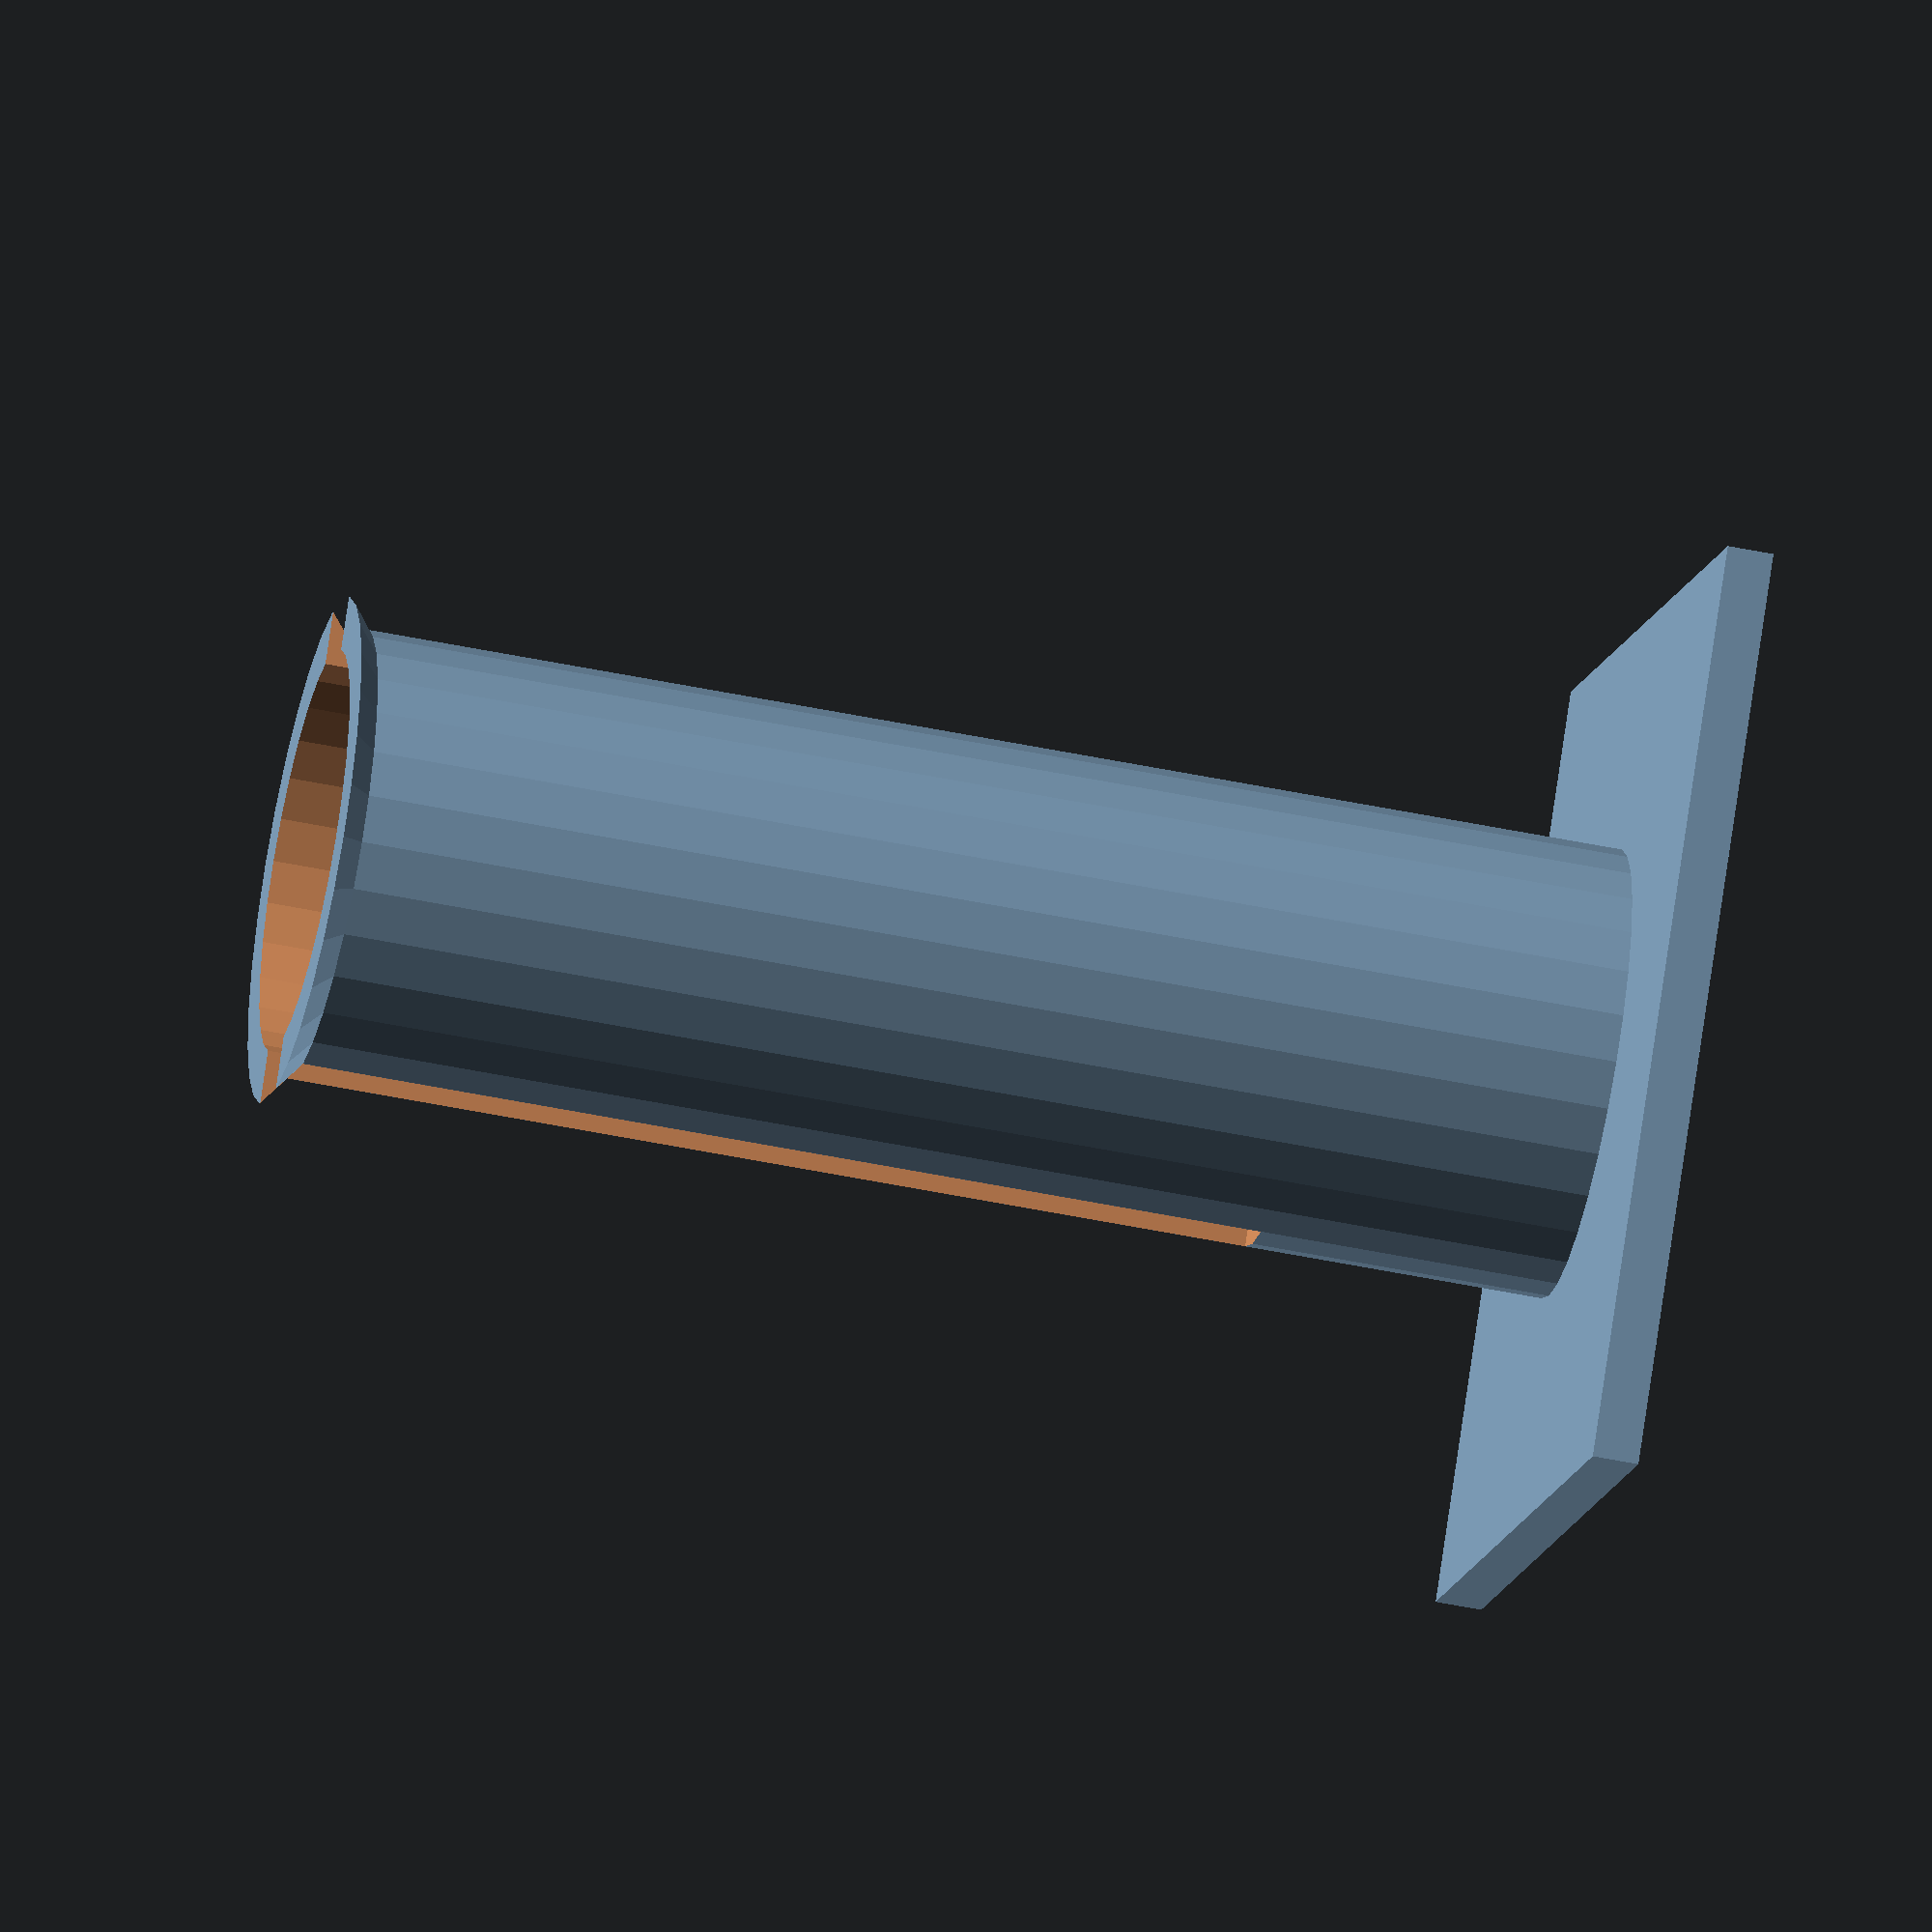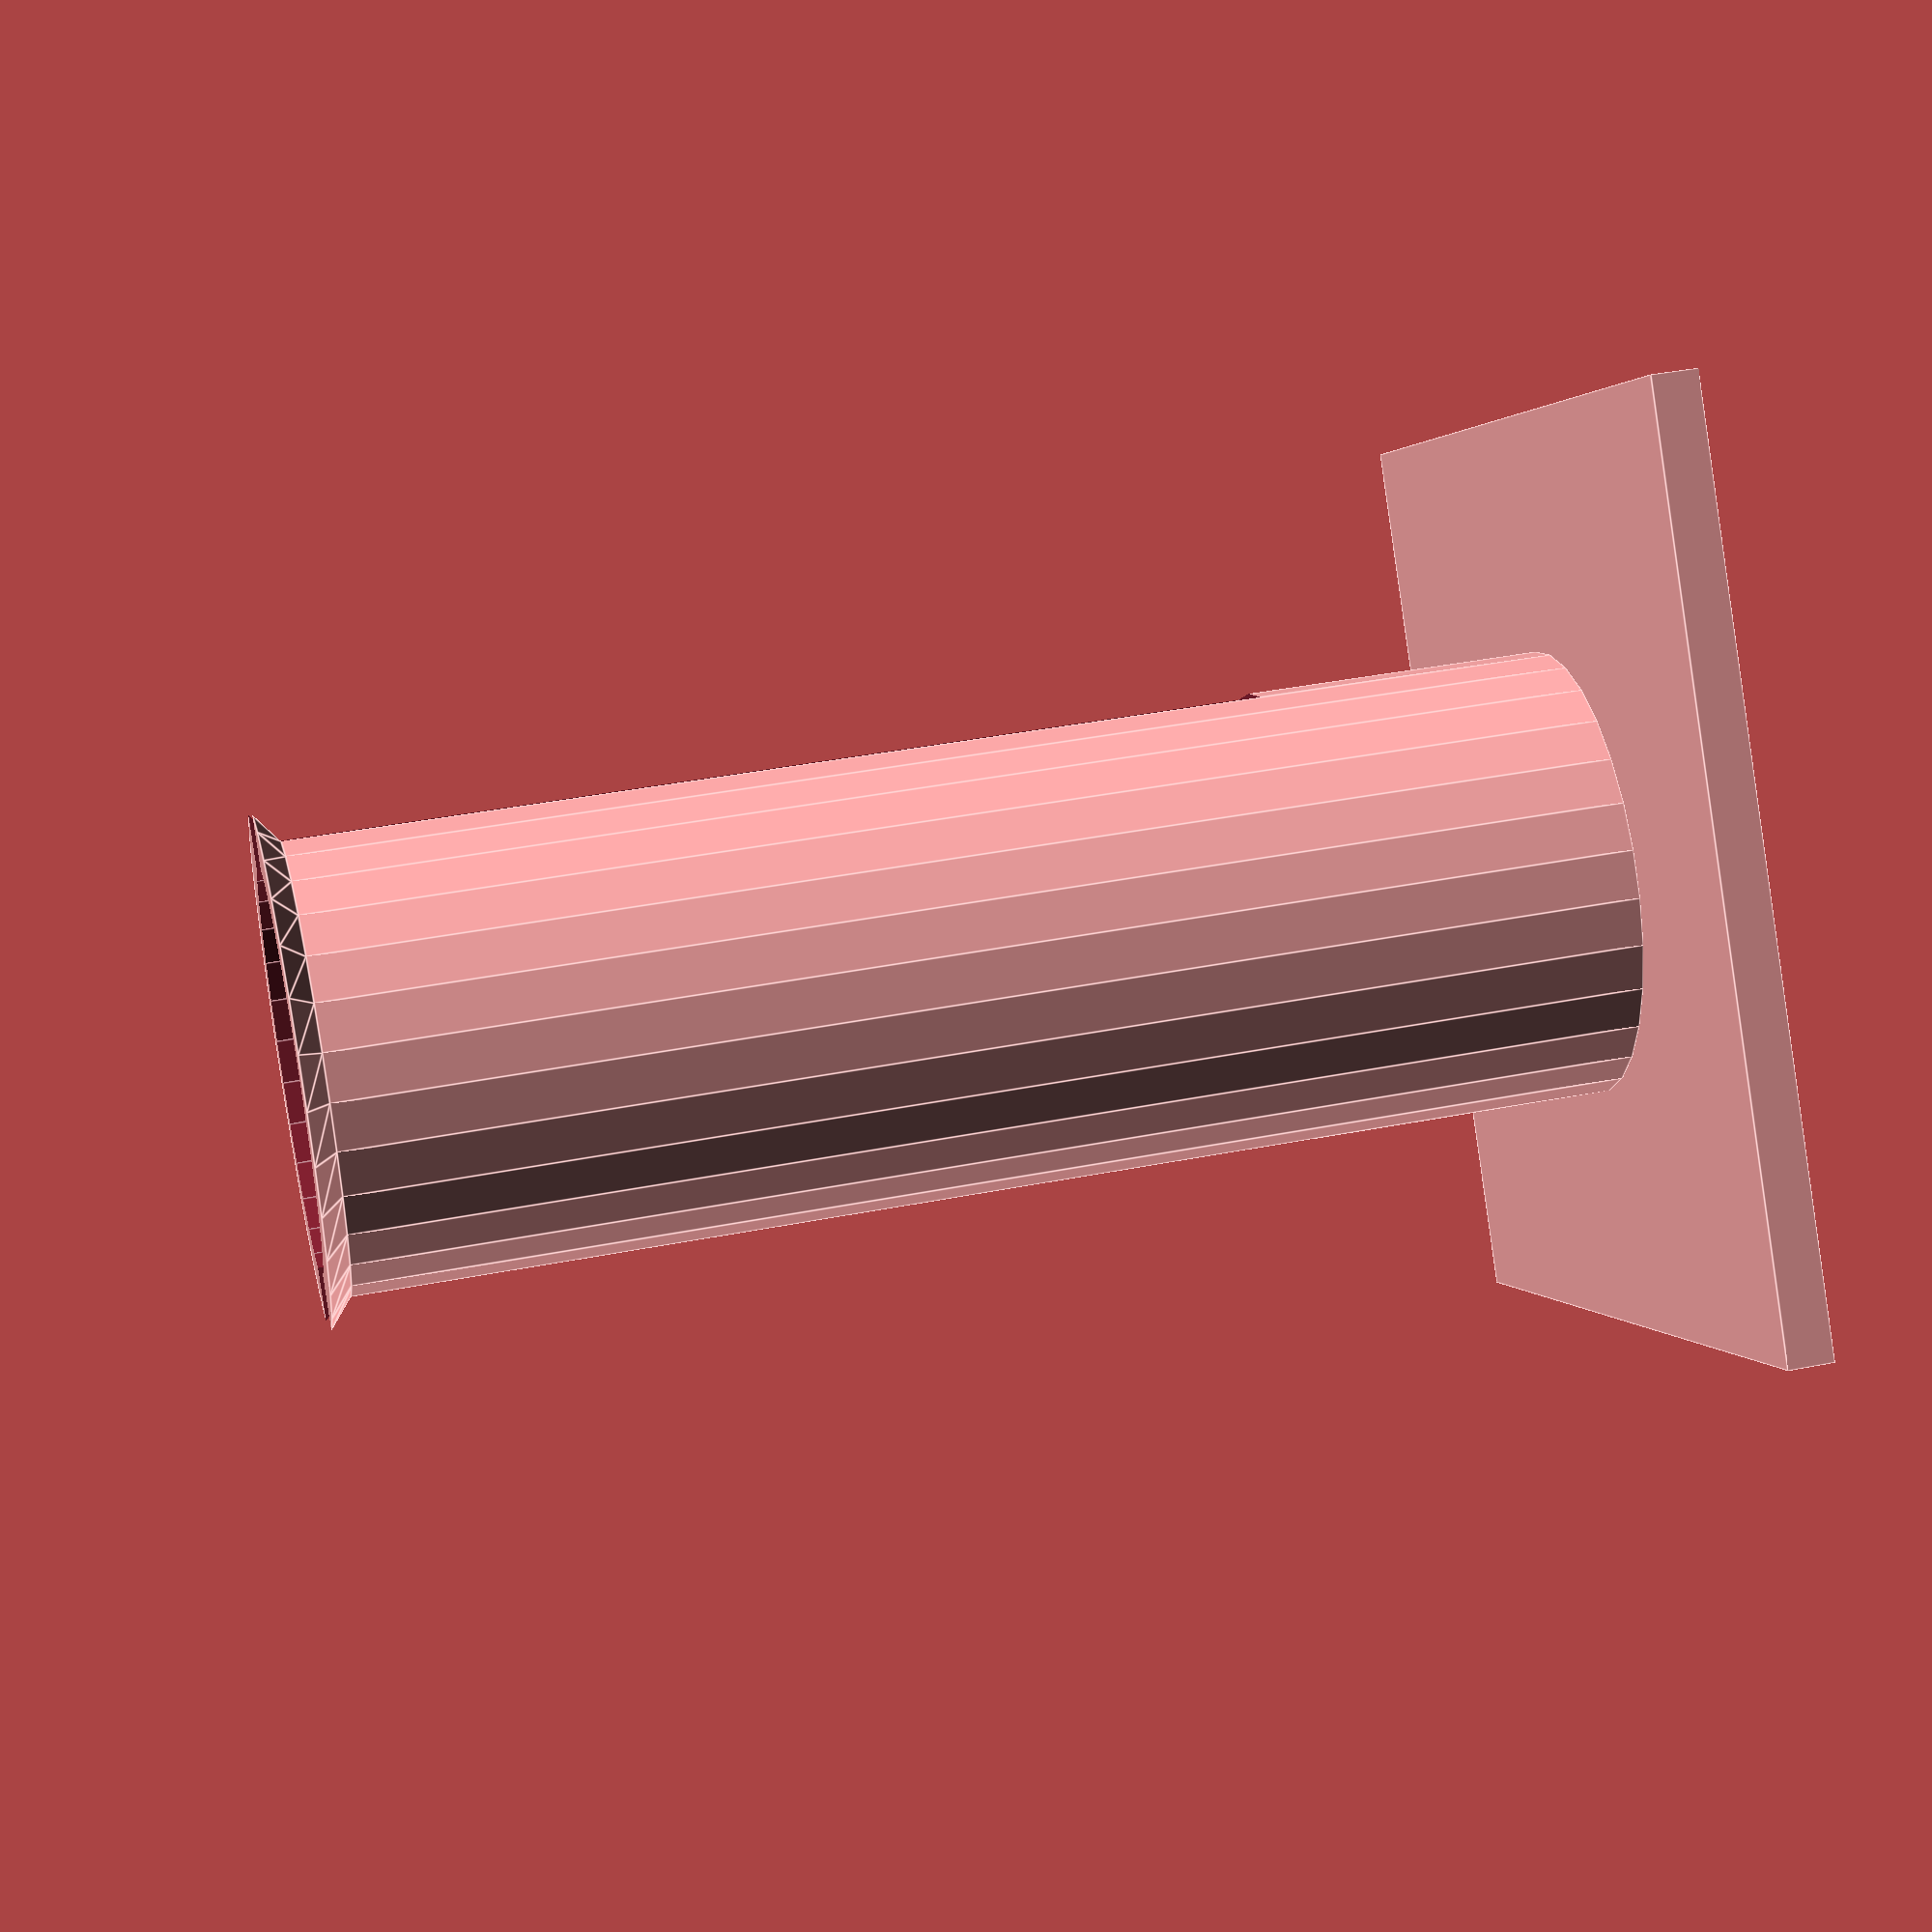
<openscad>

base_thickness=4;
base_width=80;

tp_height=110;
tp_radius=19.5;
tp_thickness=2;

cap_radius=22;
cap_thickness=2;

slit_thickness=8;

// Base
translate([-base_width/2, -base_width/2,0])
	cube(size=[base_width,base_width,base_thickness]);

difference() {
	union() {
		// tube
		translate([0,0,base_thickness])		
			cylinder(h=tp_height,r=tp_radius);

		//endcap
		translate([0,0,base_thickness+tp_height])
			cylinder(h=cap_thickness, r1 =tp_radius, r2=cap_radius);
	}
	// hollow ceter
	translate([0,0,5])
		cylinder(h=tp_height+cap_thickness, r=tp_radius-tp_thickness);
	// side holes
	translate([-base_width/2,-slit_thickness/2,30])
		cube(size=[base_width, slit_thickness,tp_height+cap_thickness]);
}
</openscad>
<views>
elev=50.5 azim=130.7 roll=77.2 proj=o view=solid
elev=319.6 azim=231.8 roll=76.5 proj=p view=edges
</views>
